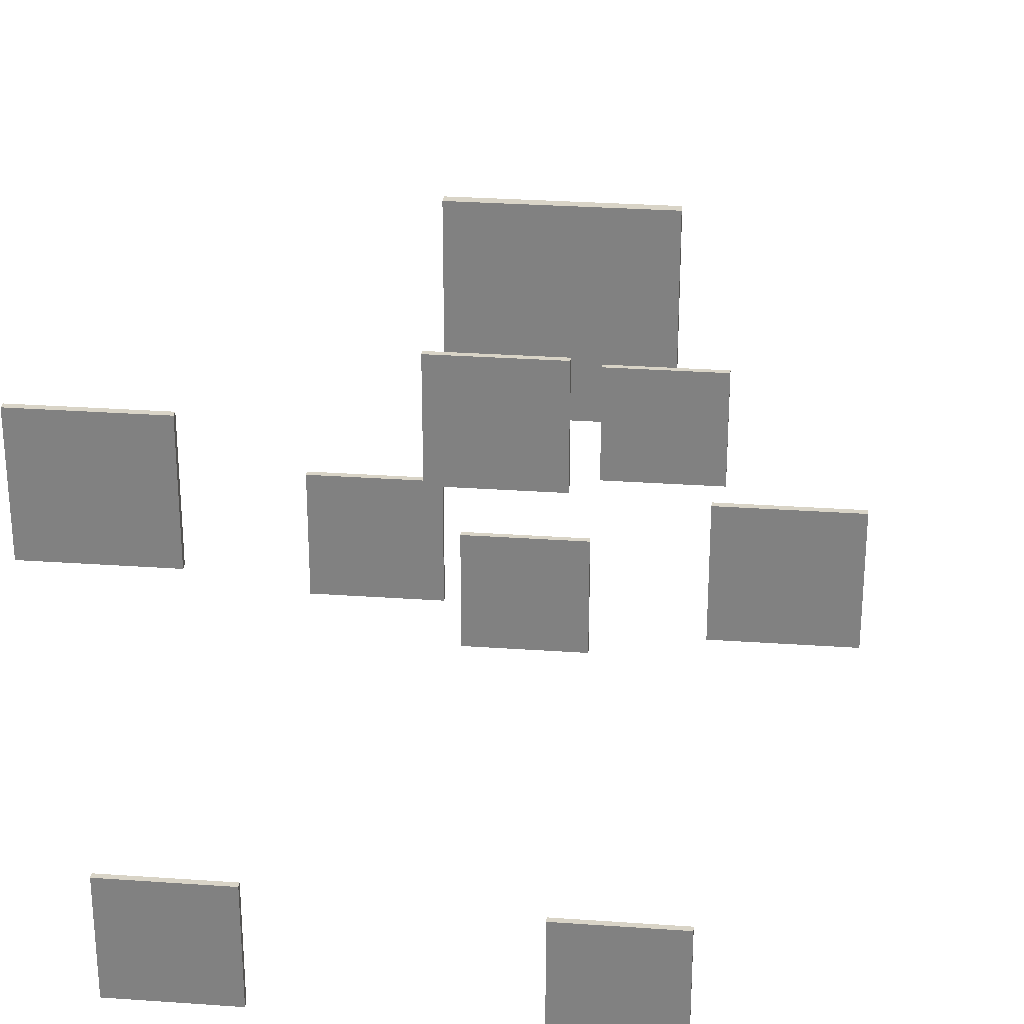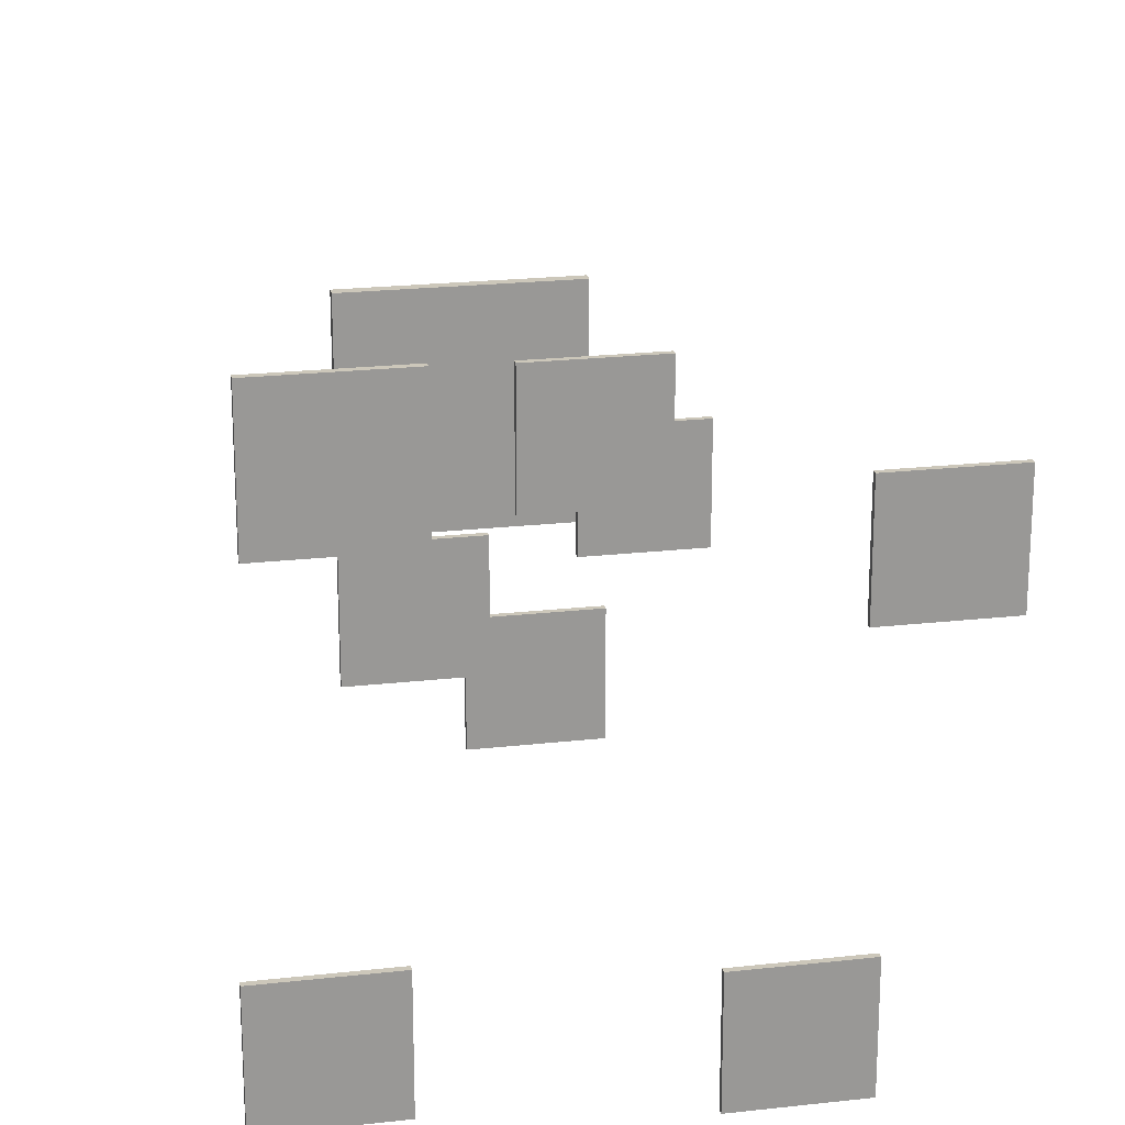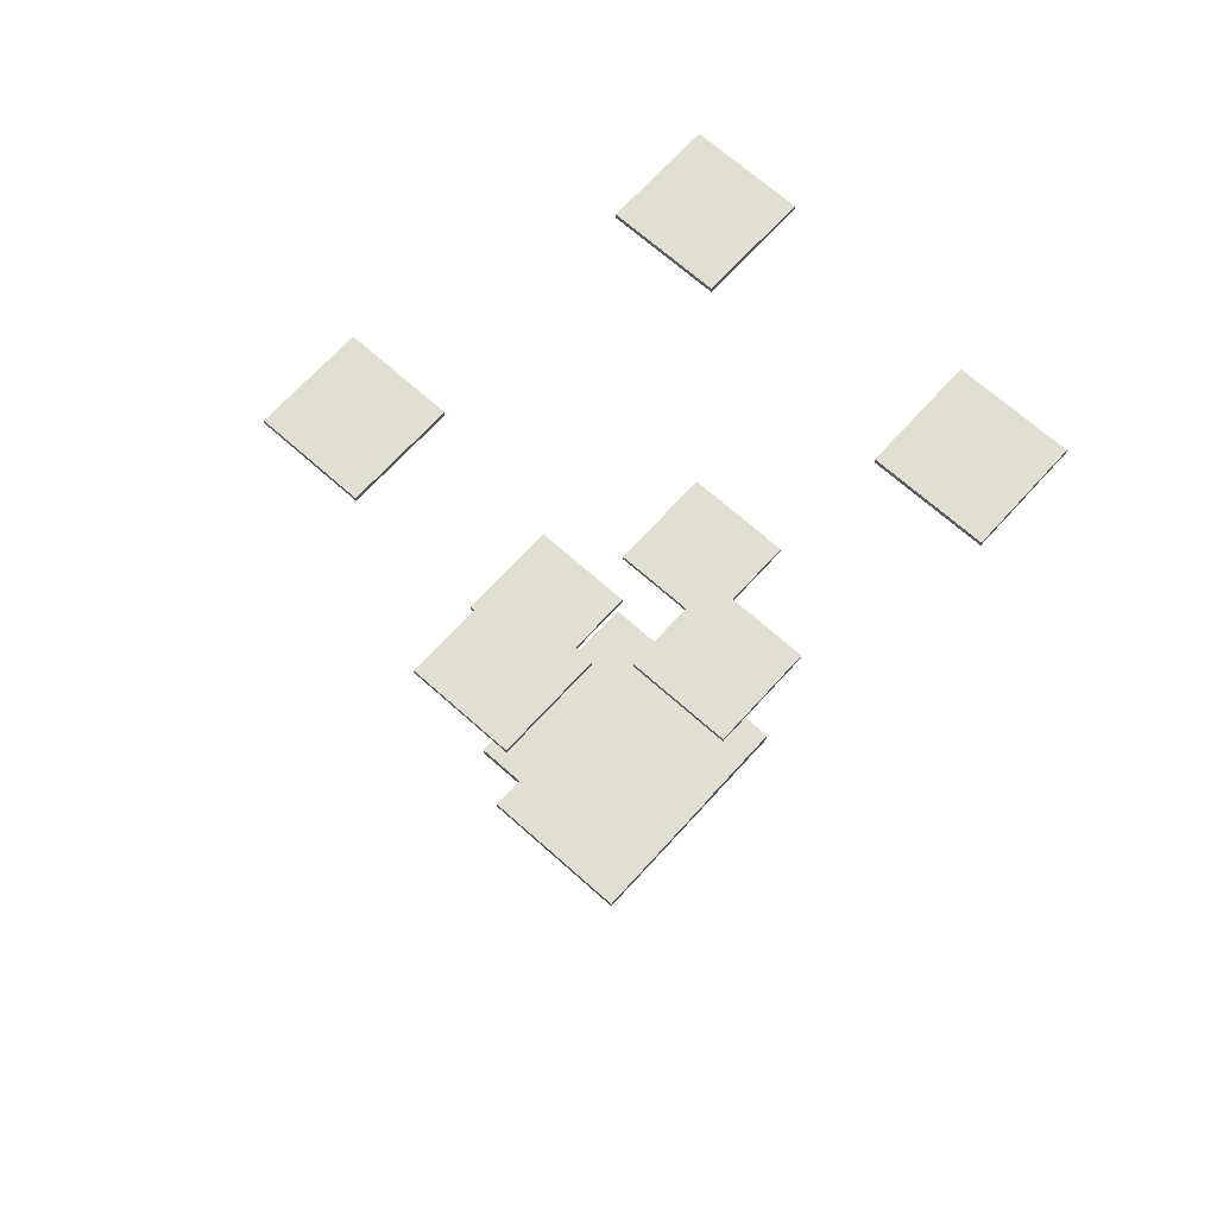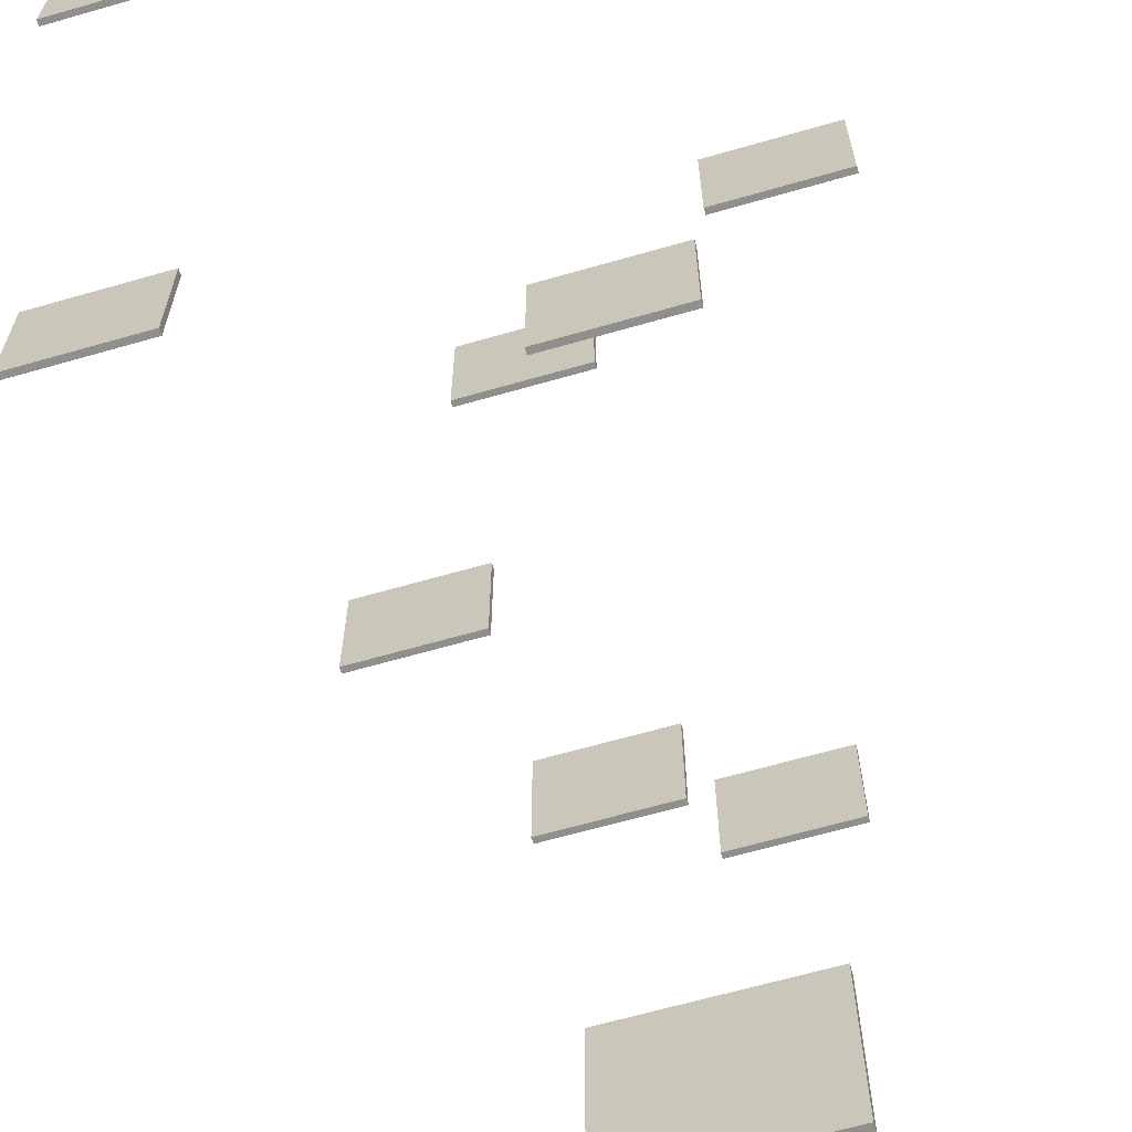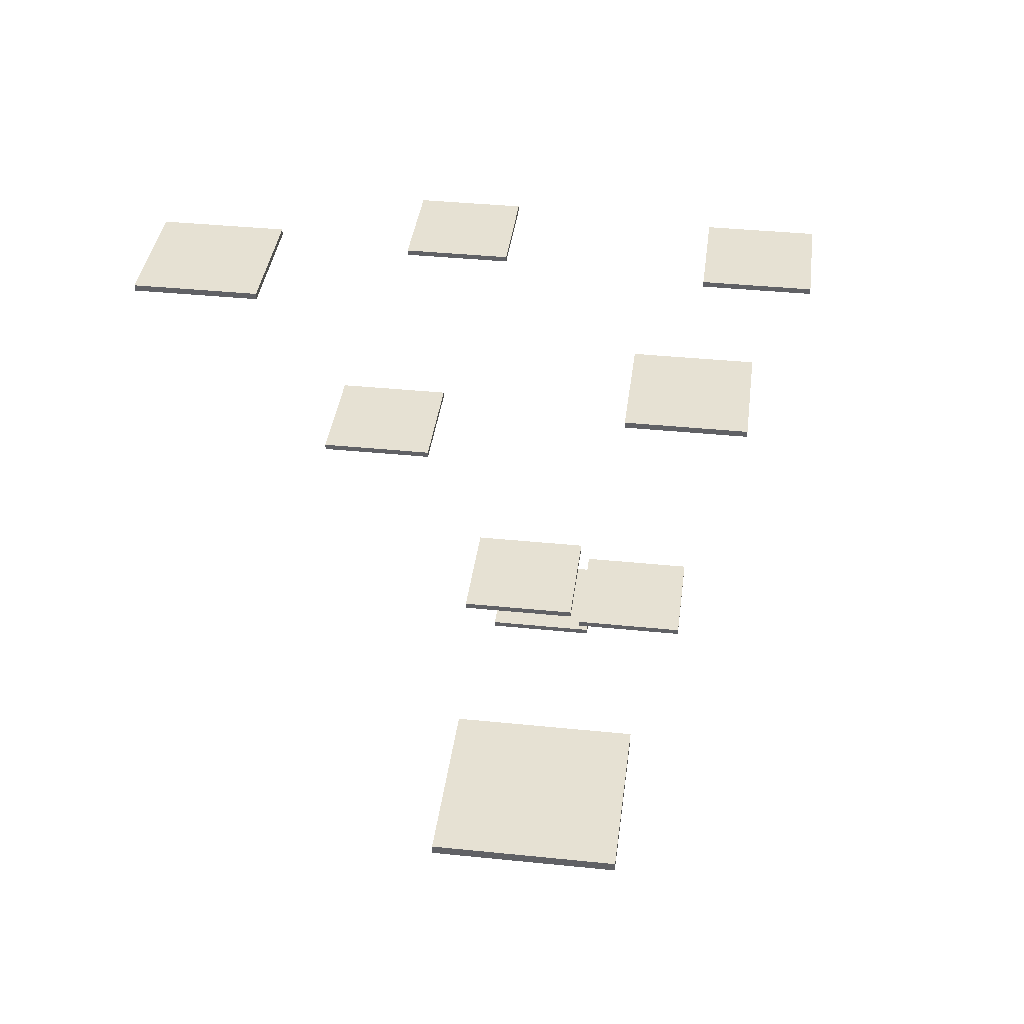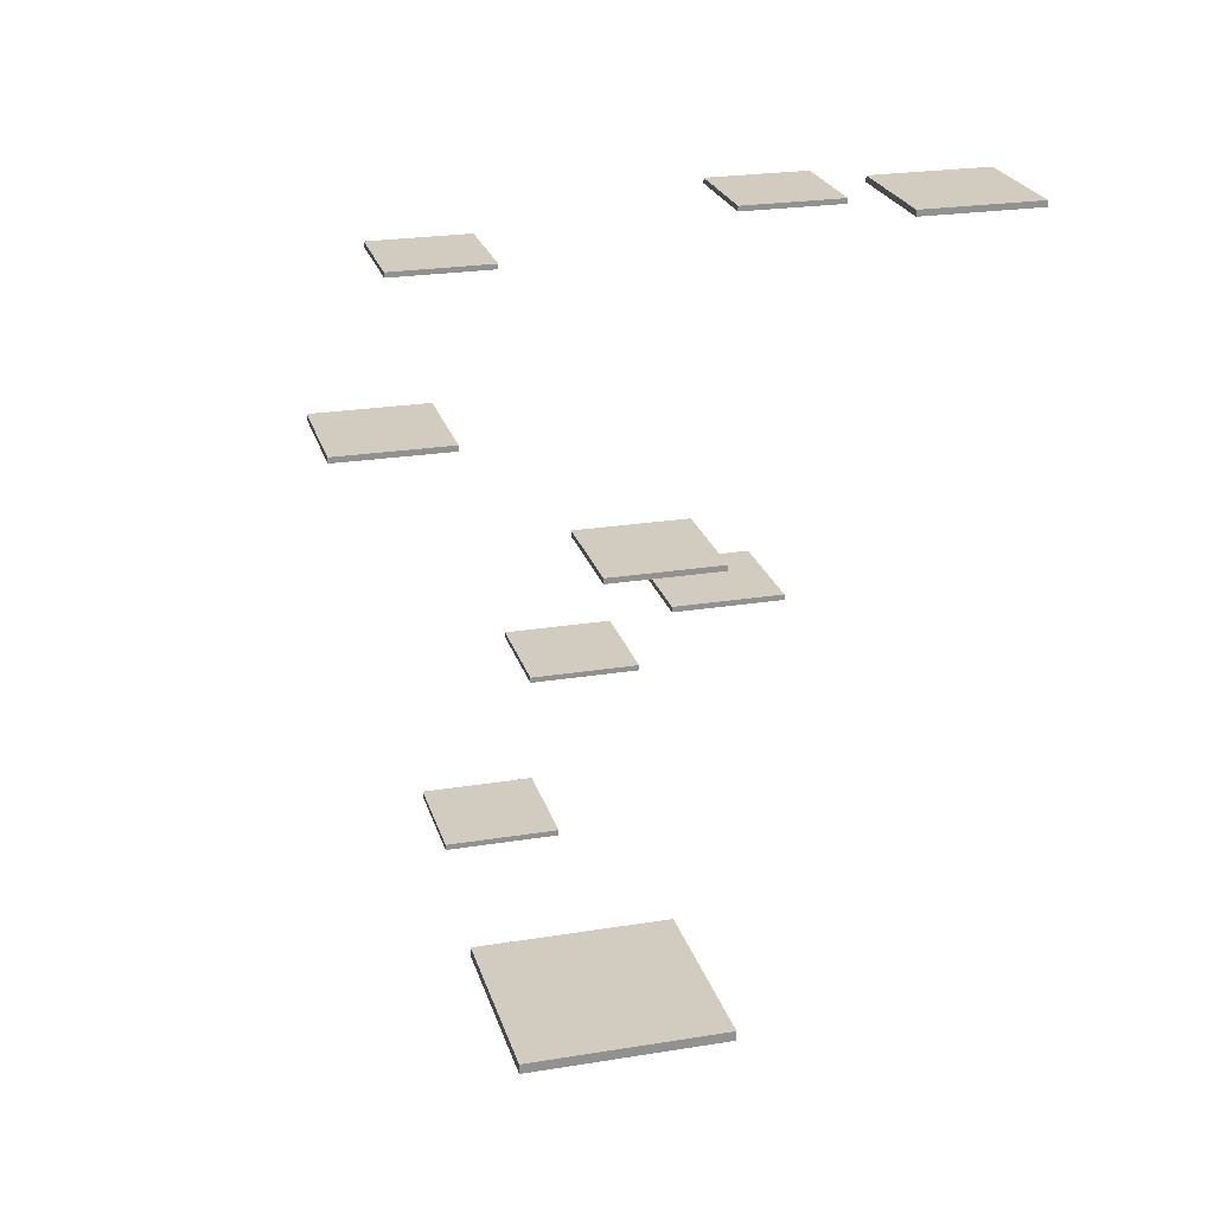
<metadata>
{"format":"obj","ext":"obj","renderer":"f3d","projection":"perspective","resolution":1024,"background":"white","views":[{"elev":28.8,"azim":-174.0,"up":"+Z"},{"elev":21.5,"azim":168.7,"up":"+Z"},{"elev":67.6,"azim":42.0,"up":"+Y"},{"elev":-65.2,"azim":-163.9,"up":"+Z"},{"elev":38.7,"azim":97.3,"up":"+Y"},{"elev":24.0,"azim":-15.1,"up":"+Y"}]}
</metadata>
<code>
o Cube_Cube.001
v -20 -2 20
v -20 0 20
v -20 -2 -20
v -20 0 -20
v 20 -2 20
v 20 0 20
v 20 -2 -20
v 20 0 -20
v -30 39 10
v -30 40 10
v -30 39 -10
v -30 40 -10
v -10 39 10
v -10 40 10
v -10 39 -10
v -10 40 -10
v -10 59 -10
v -10 60 -10
v -10 59 -30
v -10 60 -30
v 10 59 -10
v 10 60 -10
v 10 59 -30
v 10 60 -30
v 10 79 10
v 10 80 10
v 10 79 -10
v 10 80 -10
v 30 79 10
v 30 80 10
v 30 79 -10
v 30 80 -10
v -10 99 40
v -10 100 40
v -10 99 20
v -10 100 20
v 10 99 40
v 10 100 40
v 10 99 20
v 10 100 20
v -50 119 30
v -50 120 30
v -50 119 10
v -50 120 10
v -30 119 30
v -30 120 30
v -30 119 10
v -30 120 10
v -30 129 -30
v -30 130 -30
v -30 129 -50
v -30 130 -50
v -10 129 -30
v -10 130 -30
v -10 129 -50
v -10 130 -50
v 30 139 -20
v 30 140 -20
v 30 139 -40
v 30 140 -40
v 50 139 -20
v 50 140 -20
v 50 139 -40
v 50 140 -40
v 30 159 60
v 30 160 60
v 30 159 40
v 30 160 40
v 50 159 60
v 50 160 60
v 50 159 40
v 50 160 40
f 2 3 1
f 4 7 3
f 8 5 7
f 6 1 5
f 7 1 3
f 4 6 8
f 10 11 9
f 12 15 11
f 16 13 15
f 14 9 13
f 15 9 11
f 12 14 16
f 18 19 17
f 20 23 19
f 24 21 23
f 22 17 21
f 23 17 19
f 20 22 24
f 26 27 25
f 28 31 27
f 32 29 31
f 30 25 29
f 31 25 27
f 28 30 32
f 34 35 33
f 36 39 35
f 40 37 39
f 38 33 37
f 39 33 35
f 36 38 40
f 42 43 41
f 44 47 43
f 48 45 47
f 46 41 45
f 47 41 43
f 44 46 48
f 50 51 49
f 52 55 51
f 56 53 55
f 54 49 53
f 55 49 51
f 52 54 56
f 58 59 57
f 60 63 59
f 64 61 63
f 62 57 61
f 63 57 59
f 60 62 64
f 66 67 65
f 68 71 67
f 72 69 71
f 70 65 69
f 71 65 67
f 68 70 72
f 2 4 3
f 4 8 7
f 8 6 5
f 6 2 1
f 7 5 1
f 4 2 6
f 10 12 11
f 12 16 15
f 16 14 13
f 14 10 9
f 15 13 9
f 12 10 14
f 18 20 19
f 20 24 23
f 24 22 21
f 22 18 17
f 23 21 17
f 20 18 22
f 26 28 27
f 28 32 31
f 32 30 29
f 30 26 25
f 31 29 25
f 28 26 30
f 34 36 35
f 36 40 39
f 40 38 37
f 38 34 33
f 39 37 33
f 36 34 38
f 42 44 43
f 44 48 47
f 48 46 45
f 46 42 41
f 47 45 41
f 44 42 46
f 50 52 51
f 52 56 55
f 56 54 53
f 54 50 49
f 55 53 49
f 52 50 54
f 58 60 59
f 60 64 63
f 64 62 61
f 62 58 57
f 63 61 57
f 60 58 62
f 66 68 67
f 68 72 71
f 72 70 69
f 70 66 65
f 71 69 65
f 68 66 70

</code>
